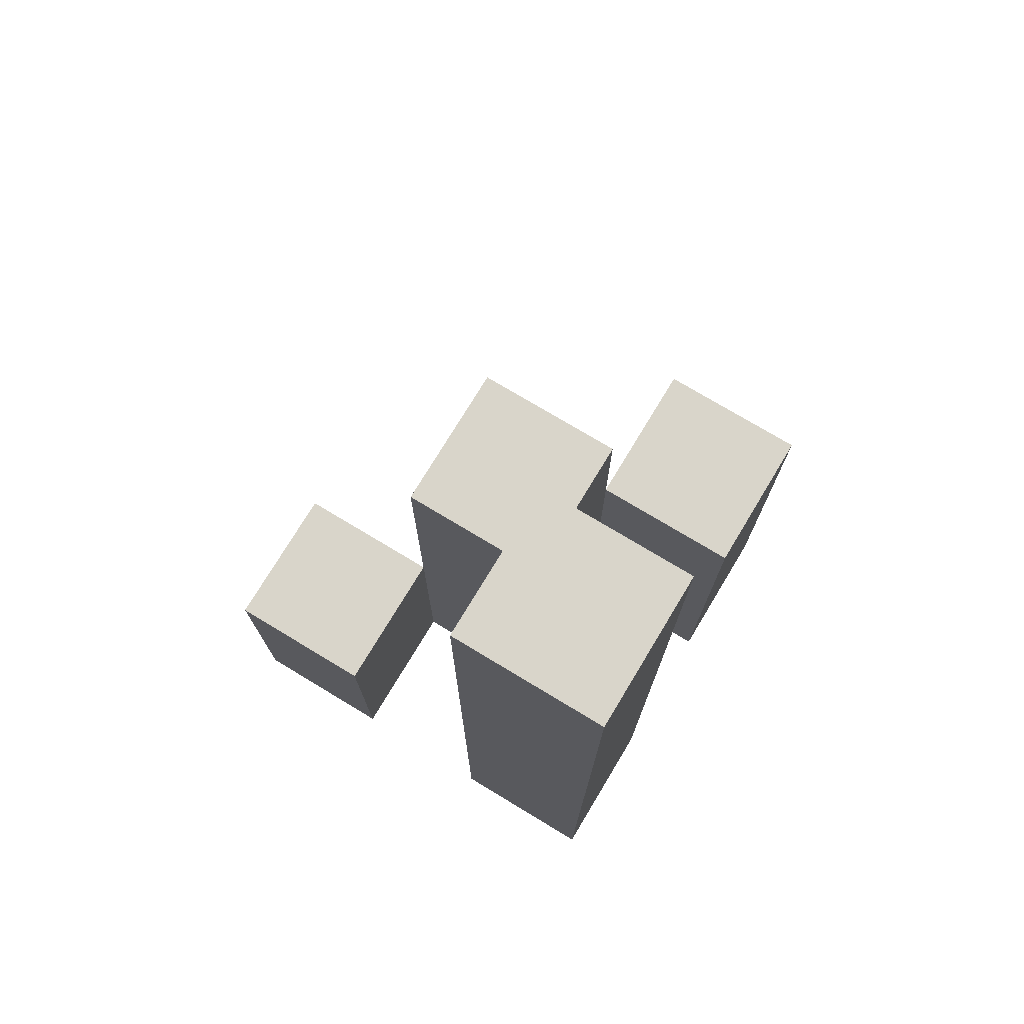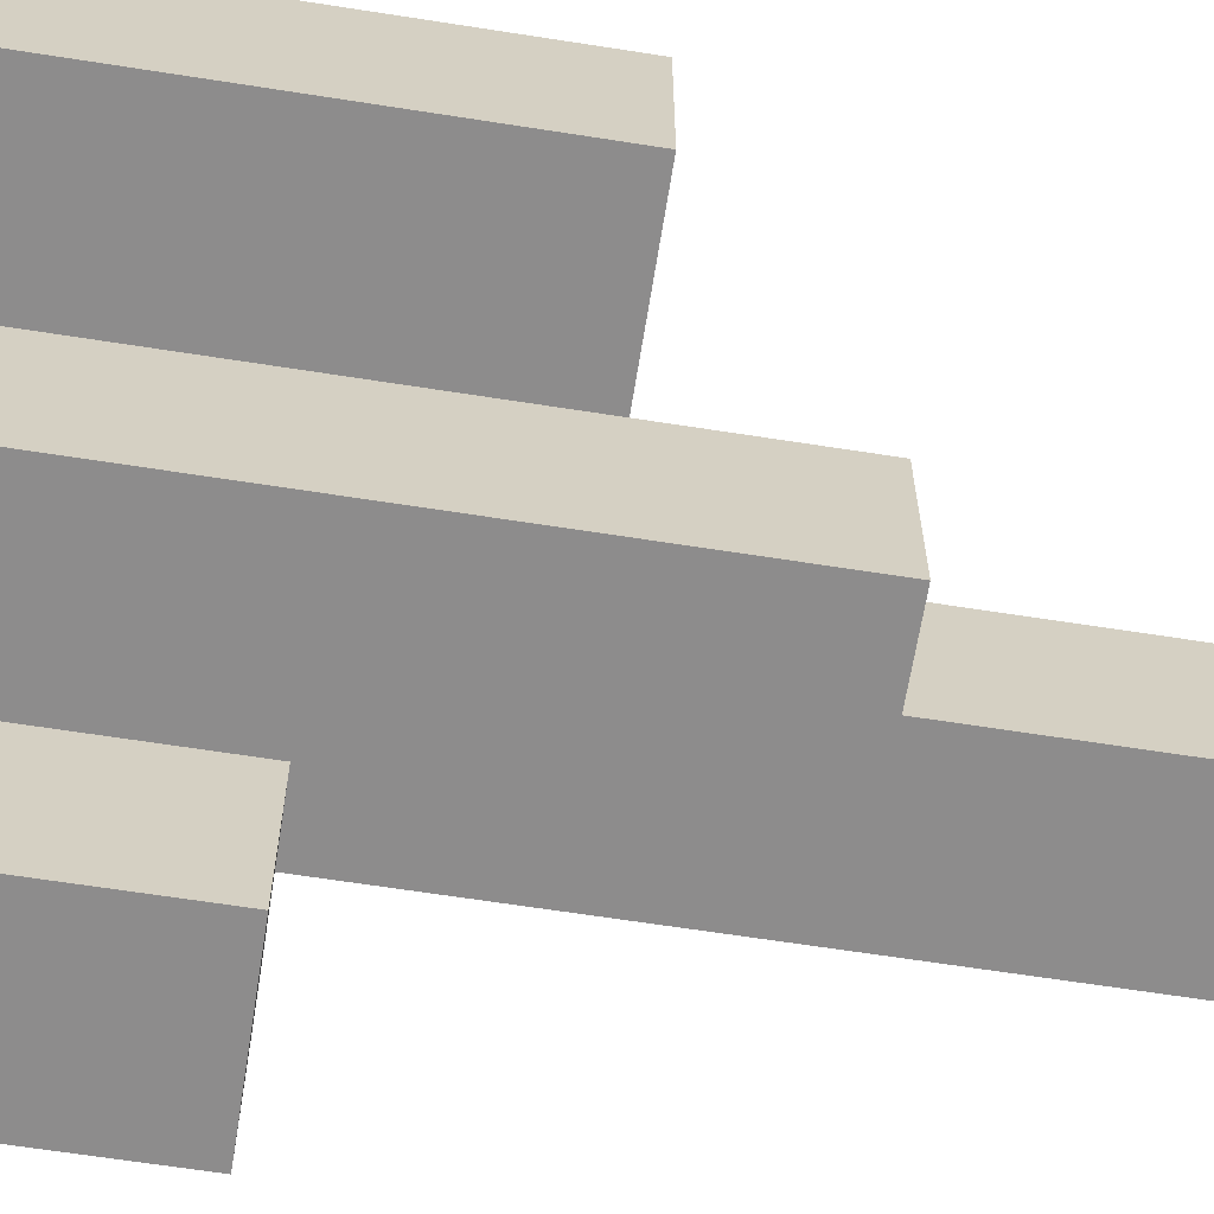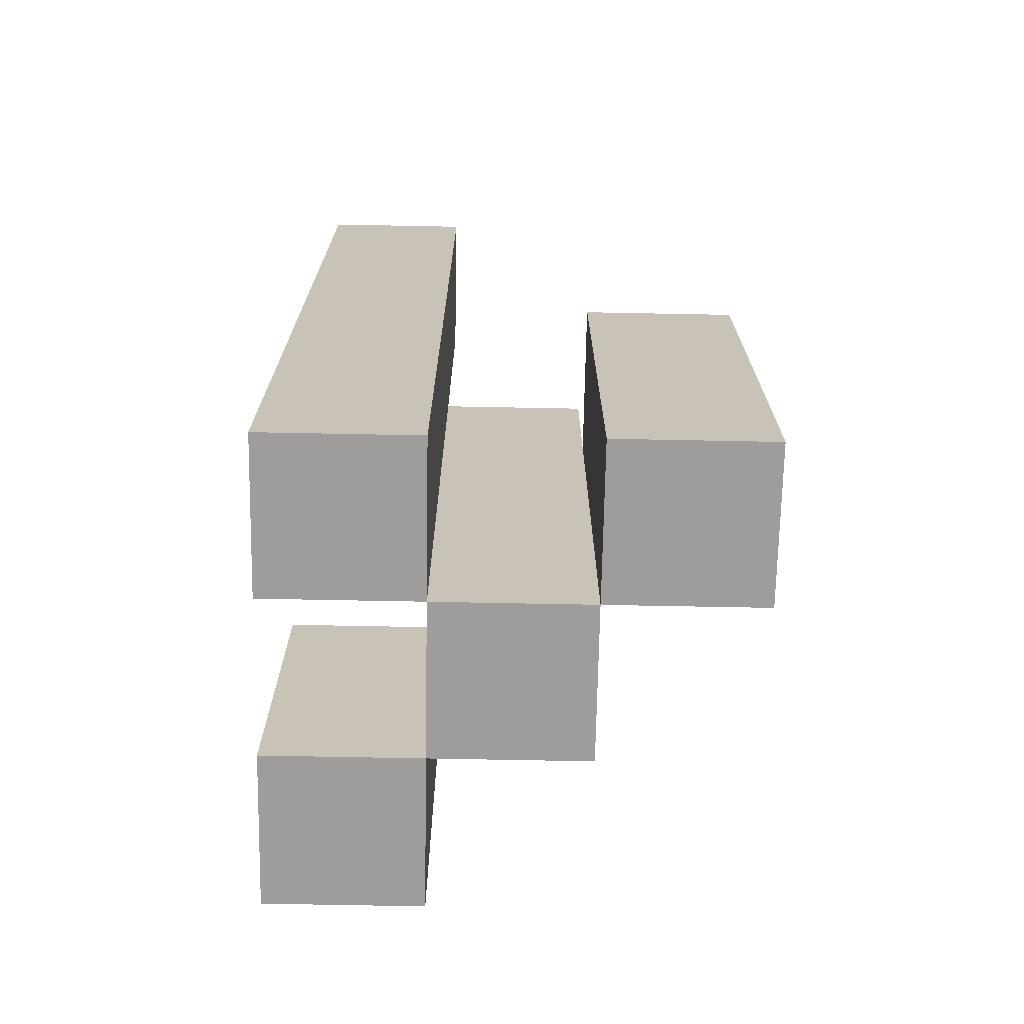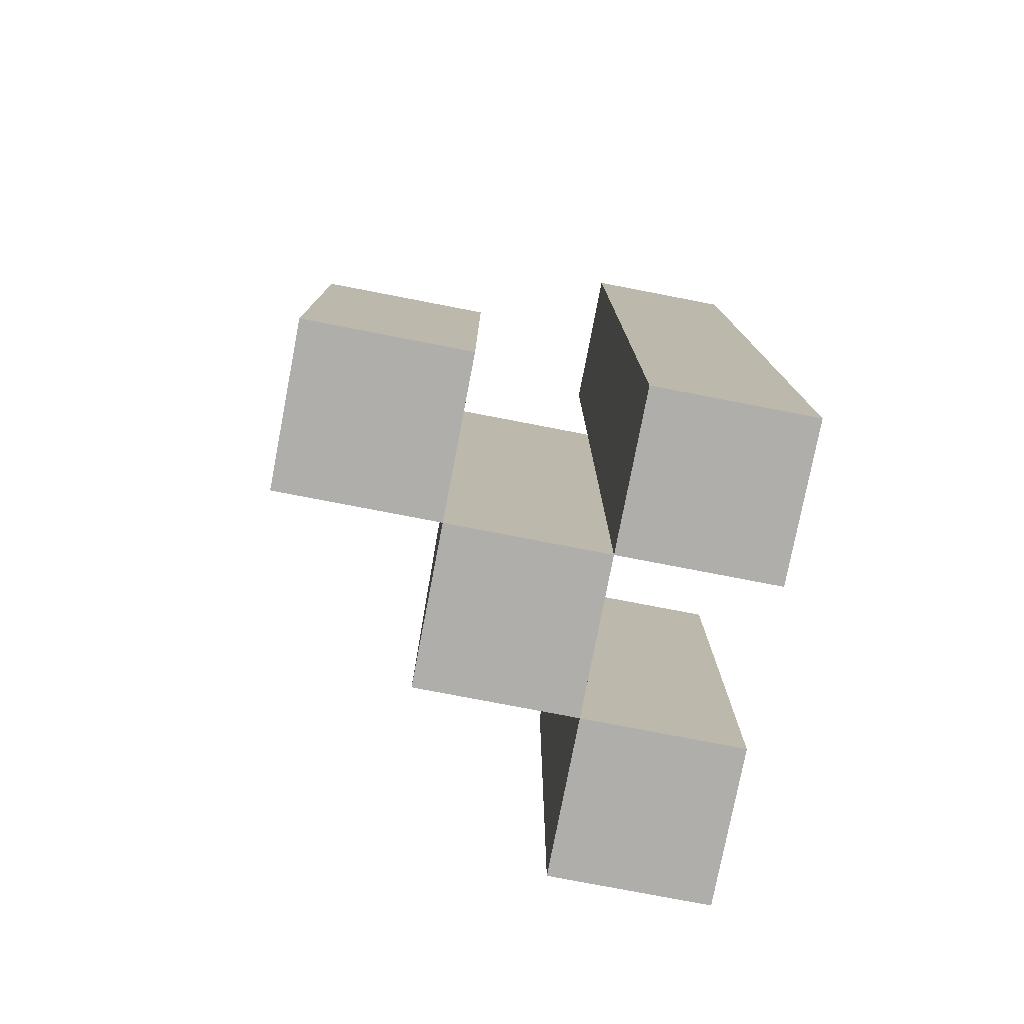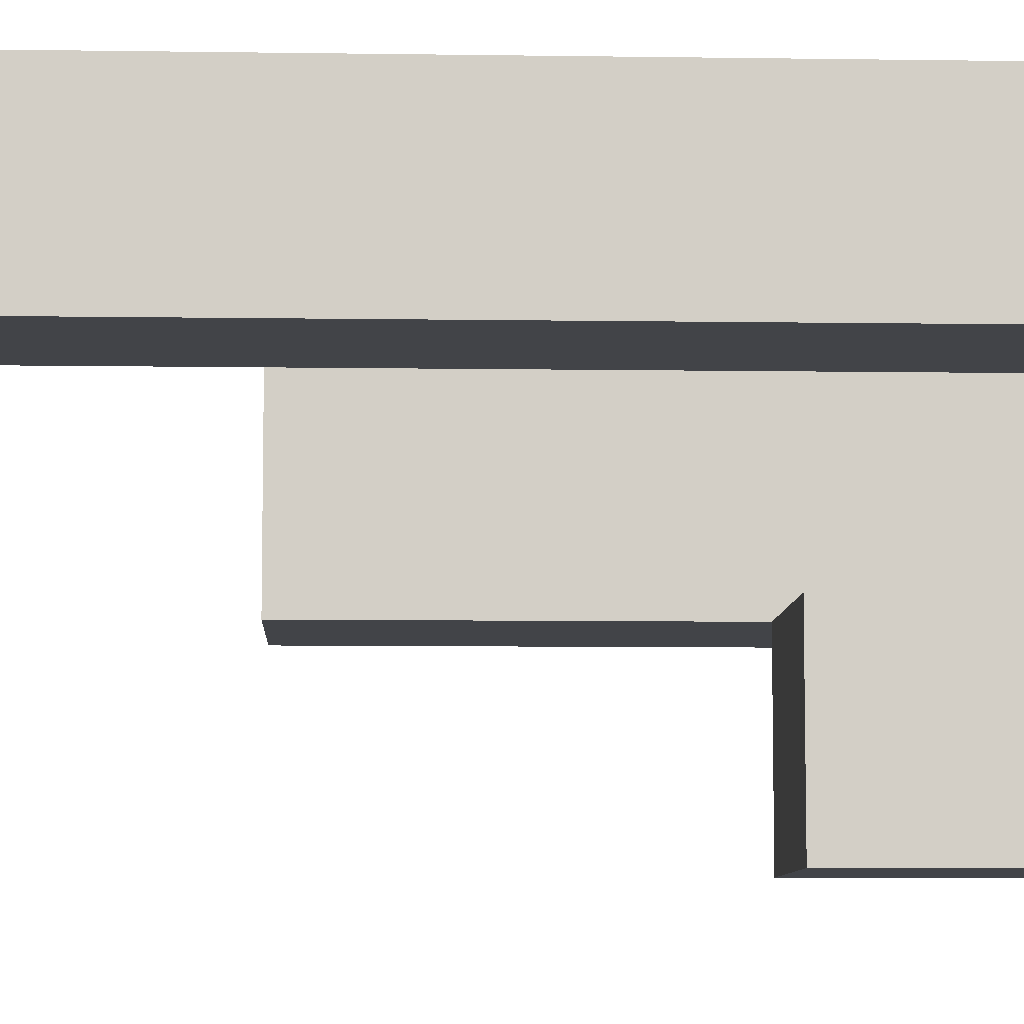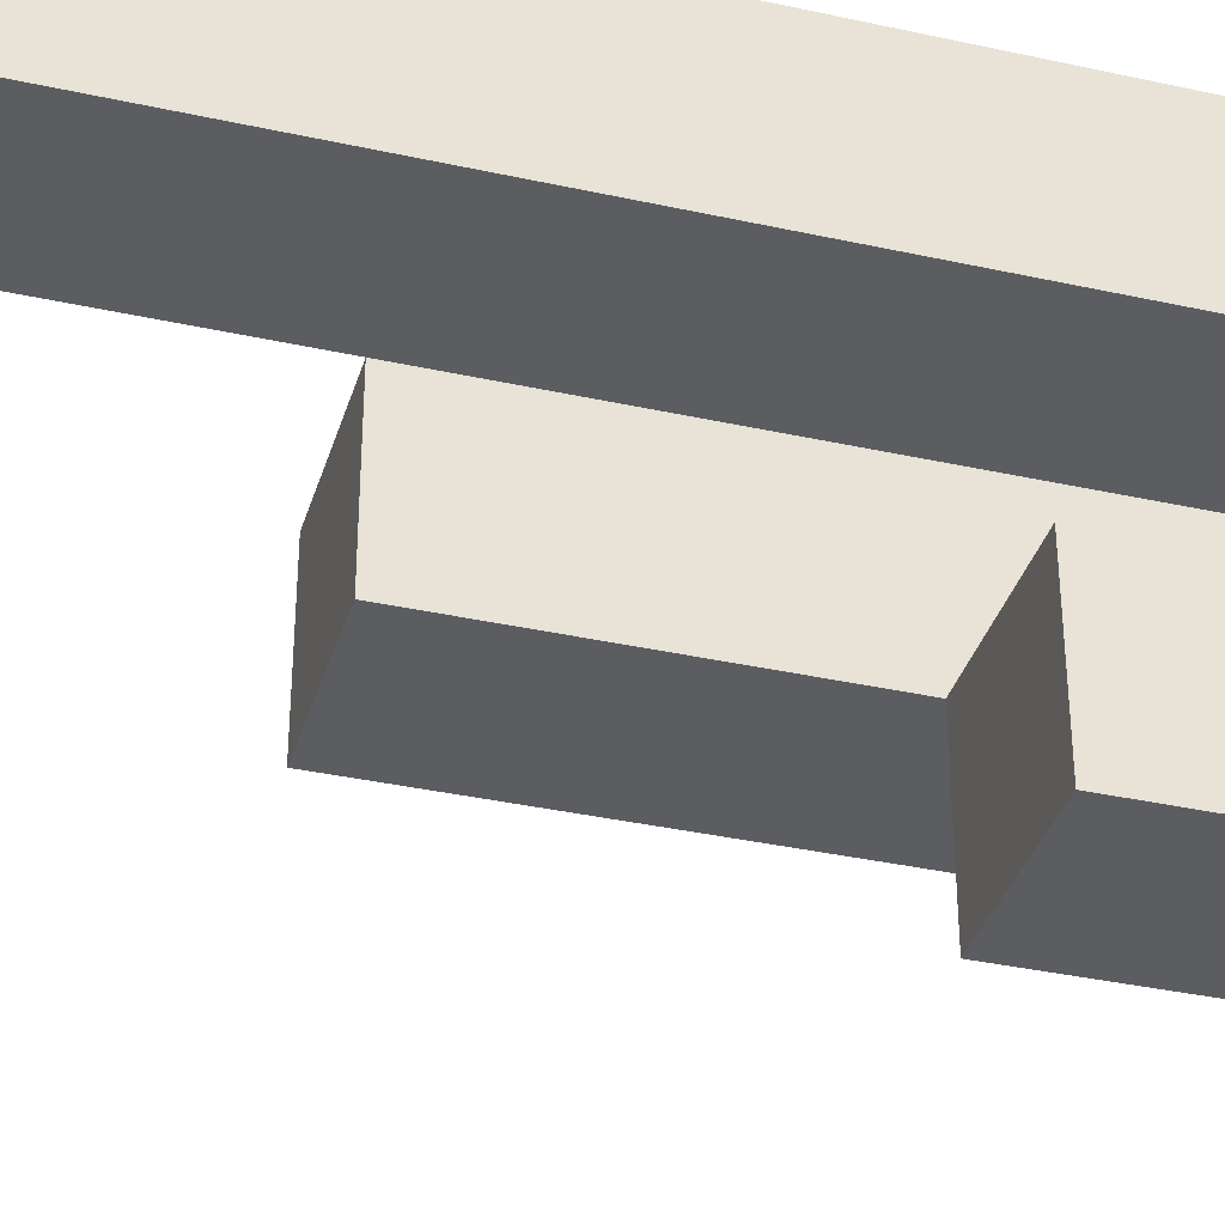
<metadata>
{"format":"obj","ext":"obj","renderer":"f3d","projection":"perspective","resolution":1024,"background":"white","views":[{"elev":74.6,"azim":-58.9,"up":"+Y"},{"elev":-64.3,"azim":81.0,"up":"+Z"},{"elev":-70.6,"azim":-1.1,"up":"+Y"},{"elev":-77.8,"azim":-100.9,"up":"+Y"},{"elev":-8.0,"azim":-92.4,"up":"+Z"},{"elev":-36.1,"azim":-106.1,"up":"+Z"}]}
</metadata>
<code>
o
v -13.1 0.9 34.4
v -13.1 0.9 34.3
v -13.1 0.9 34.2
v -13.1 0.9 34.1
v -13.1 1.1 34.2
v -13.1 1.1 34.1
v -13.1 1.5 34.4
v -13.1 1.5 34.3
v -13 0.9 34.3
v -13 0.9 34.2
v -13 1.1 34.2
v -13 1.3 34.3
v -13 1.3 34.2
v -12.9 0.9 34.4
v -12.9 0.9 34.3
v -12.9 1.2 34.4
v -12.9 1.2 34.3
v -13 0.9 34.4
v -13 0.9 34.3
v -13 0.9 34.2
v -13 0.9 34.1
v -13 1.1 34.2
v -13 1.1 34.1
v -13 1.3 34.3
v -13 1.5 34.4
v -13 1.5 34.3
v -12.9 0.9 34.3
v -12.9 0.9 34.2
v -12.9 1.2 34.3
v -12.9 1.3 34.3
v -12.9 1.3 34.2
v -12.8 0.9 34.4
v -12.8 0.9 34.3
v -12.8 1.2 34.4
v -12.8 1.2 34.3
v -13.1 0.9 34.4
v -13.1 1.5 34.4
v -13 0.9 34.4
v -13 1.5 34.4
v -12.9 0.9 34.4
v -12.9 1.2 34.4
v -12.8 0.9 34.4
v -12.8 1.2 34.4
v -13 0.9 34.3
v -13 1.3 34.3
v -12.9 0.9 34.3
v -12.9 1.2 34.3
v -12.9 1.3 34.3
v -13.1 0.9 34.2
v -13.1 1.1 34.2
v -13 0.9 34.2
v -13 1.1 34.2
v -13.1 0.9 34.3
v -13.1 1.5 34.3
v -13 0.9 34.3
v -13 1.3 34.3
v -13 1.5 34.3
v -12.9 0.9 34.3
v -12.9 1.2 34.3
v -12.8 0.9 34.3
v -12.8 1.2 34.3
v -13 0.9 34.2
v -13 1.1 34.2
v -13 1.3 34.2
v -12.9 0.9 34.2
v -12.9 1.3 34.2
v -13.1 0.9 34.1
v -13.1 1.1 34.1
v -13 0.9 34.1
v -13 1.1 34.1
v -13.1 0.9 34.4
v -13 0.9 34.4
v -12.9 0.9 34.4
v -12.8 0.9 34.4
v -13.1 0.9 34.3
v -13 0.9 34.3
v -12.9 0.9 34.3
v -12.8 0.9 34.3
v -13.1 0.9 34.2
v -13 0.9 34.2
v -12.9 0.9 34.2
v -13.1 0.9 34.1
v -13 0.9 34.1
v -13.1 1.1 34.2
v -13 1.1 34.2
v -13.1 1.1 34.1
v -13 1.1 34.1
v -12.9 1.2 34.4
v -12.8 1.2 34.4
v -12.9 1.2 34.3
v -12.8 1.2 34.3
v -13 1.3 34.3
v -12.9 1.3 34.3
v -13 1.3 34.2
v -12.9 1.3 34.2
v -13.1 1.5 34.4
v -13 1.5 34.4
v -13.1 1.5 34.3
v -13 1.5 34.3
f 5 4 3
f 6 4 5
f 7 2 1
f 8 2 7
f 11 10 9
f 12 11 9
f 13 11 12
f 16 15 14
f 17 15 16
f 20 21 22
f 22 21 23
f 18 19 24
f 18 24 25
f 25 24 26
f 27 28 29
f 29 28 30
f 30 28 31
f 32 33 34
f 34 33 35
f 38 37 36
f 39 37 38
f 42 41 40
f 43 41 42
f 46 45 44
f 47 45 46
f 48 45 47
f 51 50 49
f 52 50 51
f 53 54 55
f 55 54 56
f 56 54 57
f 58 59 60
f 60 59 61
f 62 63 65
f 63 64 65
f 65 64 66
f 67 68 69
f 69 68 70
f 75 72 71
f 76 72 75
f 77 74 73
f 78 74 77
f 80 77 76
f 81 77 80
f 82 80 79
f 83 80 82
f 84 85 86
f 86 85 87
f 88 89 90
f 90 89 91
f 92 93 94
f 94 93 95
f 96 97 98
f 98 97 99

</code>
